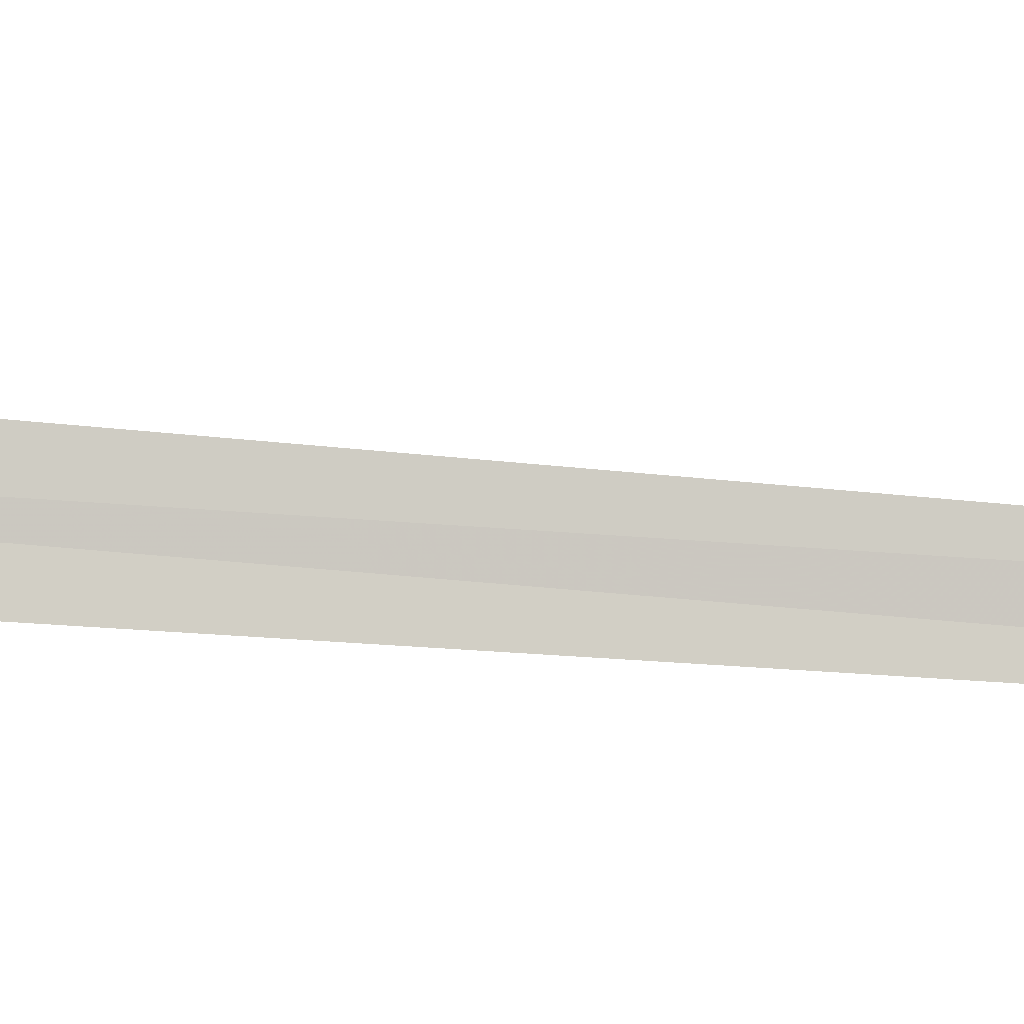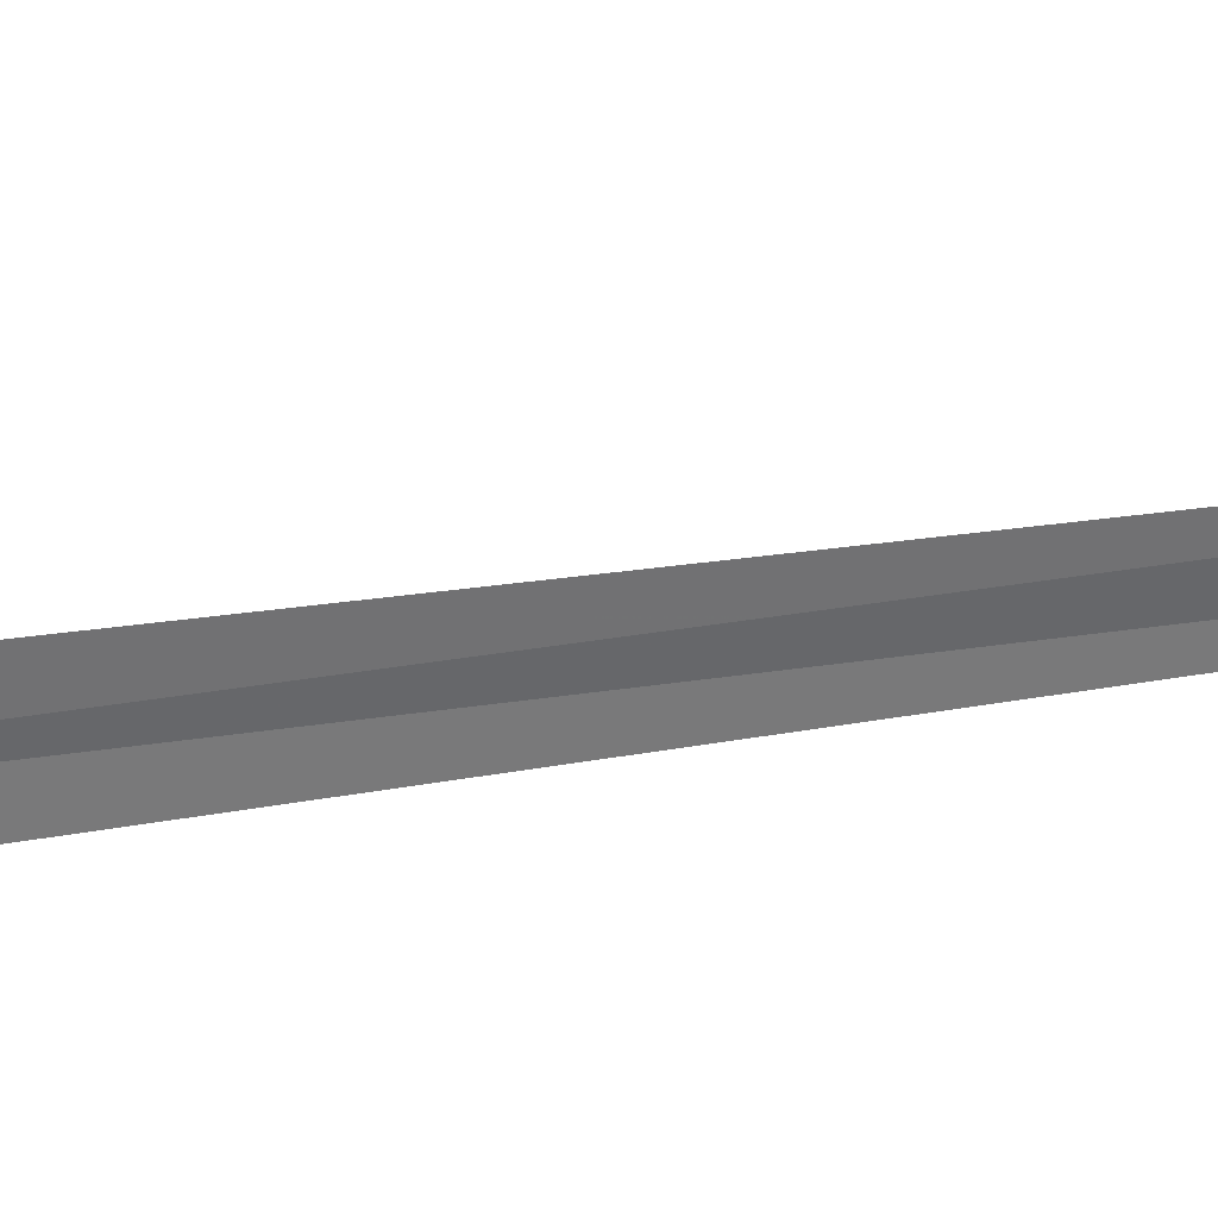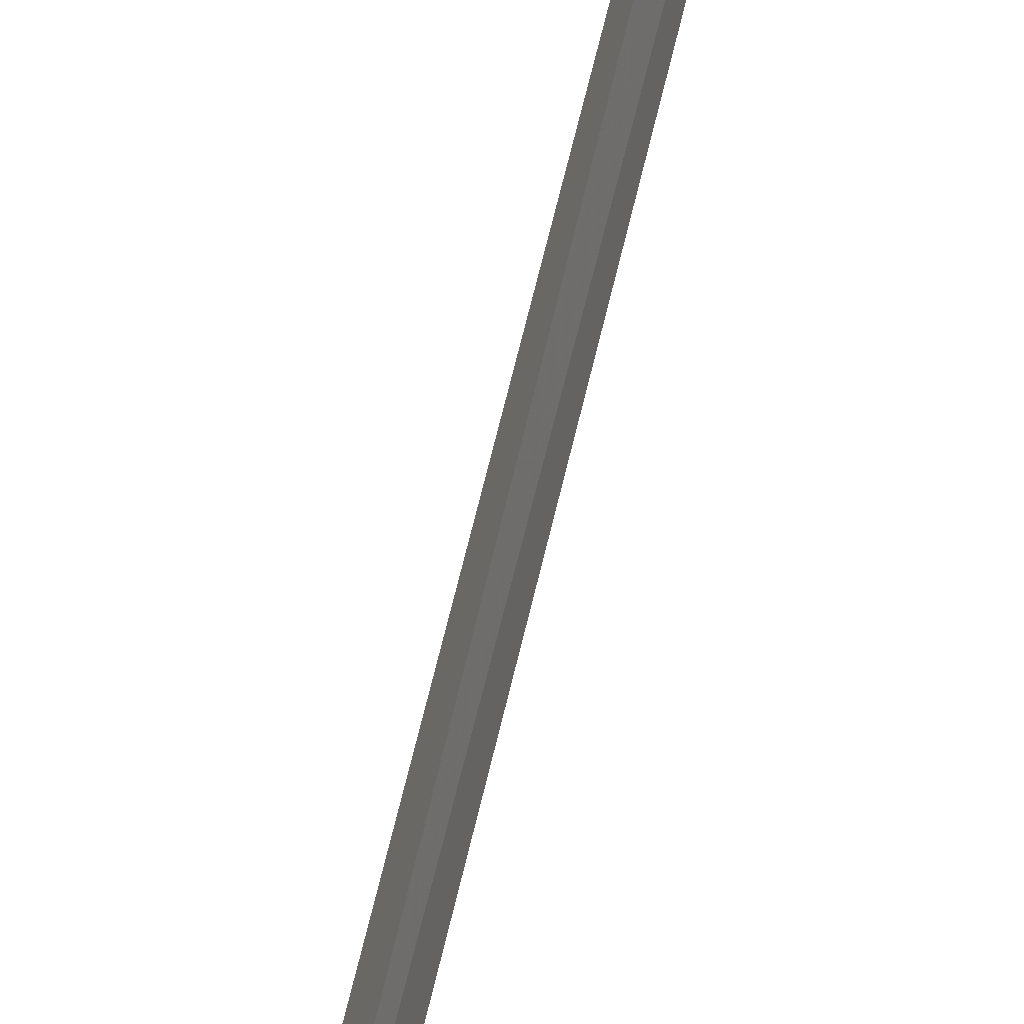
<metadata>
{"format":"obj","ext":"obj","renderer":"f3d","projection":"perspective","resolution":1024,"background":"white","views":[{"elev":-23.4,"azim":-88.8,"up":"+Y"},{"elev":15.4,"azim":-117.0,"up":"+Y"},{"elev":-69.7,"azim":-7.4,"up":"+Y"}]}
</metadata>
<code>
v 20.35 16.92 4.52
v 20.6 16.83 7.026
v 20.33 16.97 4.53
v 20.62 16.78 7.02
v 20.36 16.86 4.51
v 20.32 16.99 4.398
v 20.36 16.88 4.378
f 1 3 2
f 1 2 4
f 1 4 5
f 1 6 3
f 1 7 6
f 1 5 7

</code>
